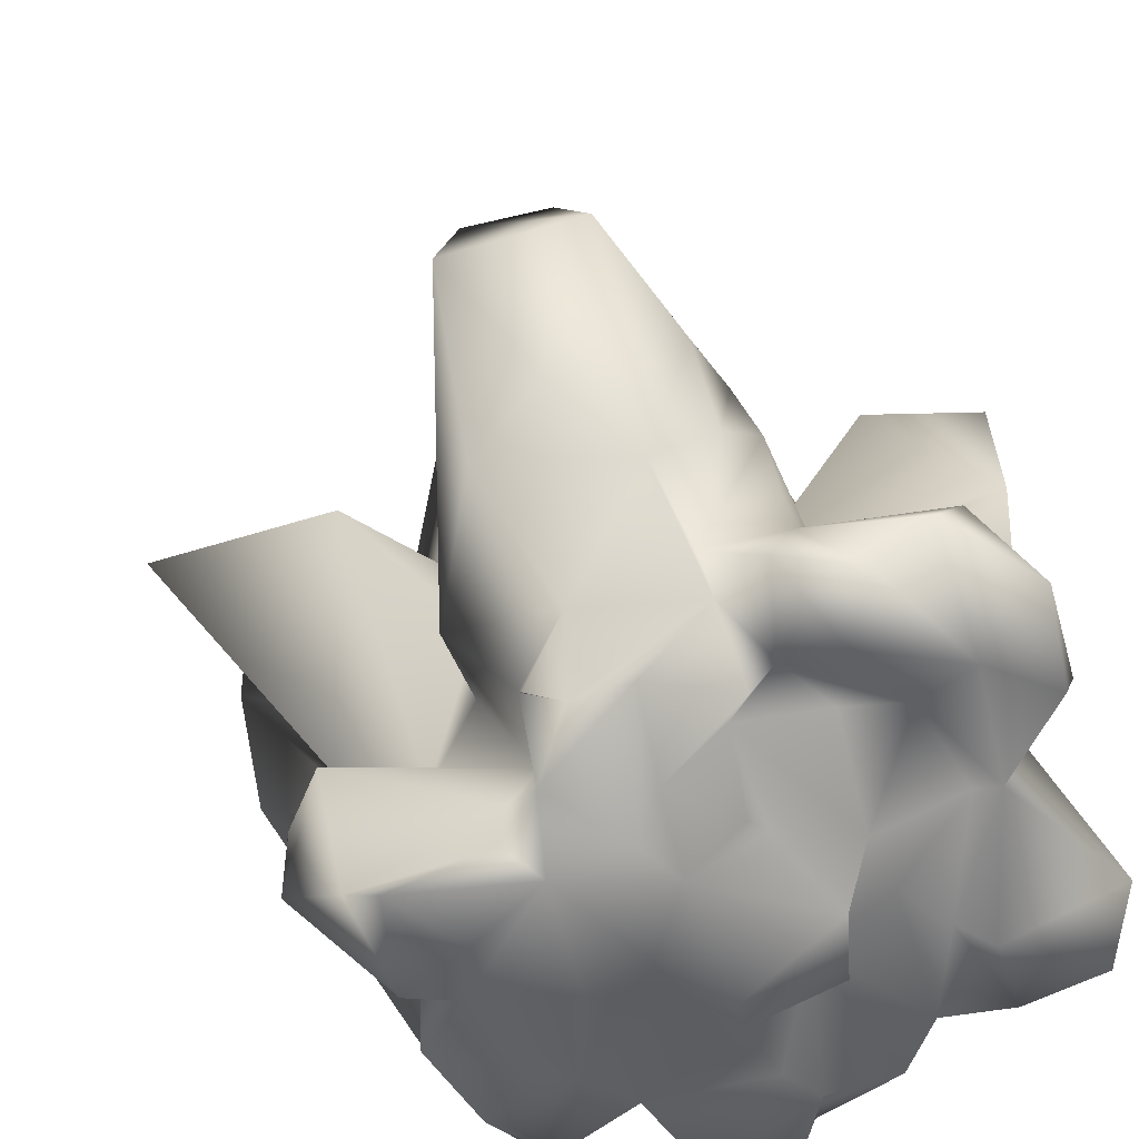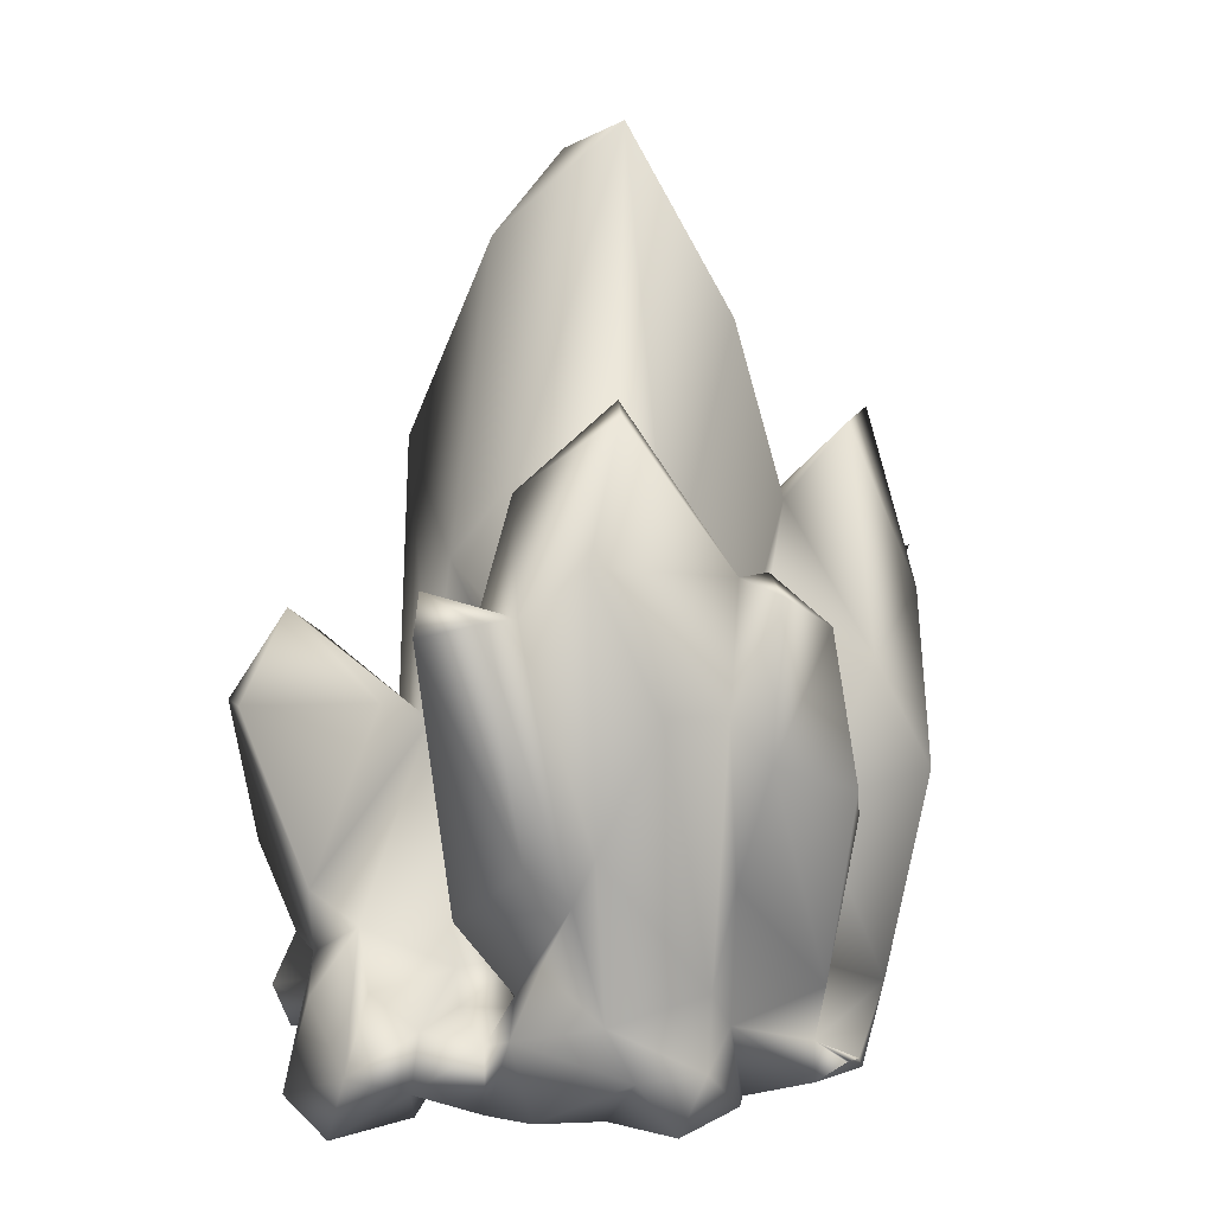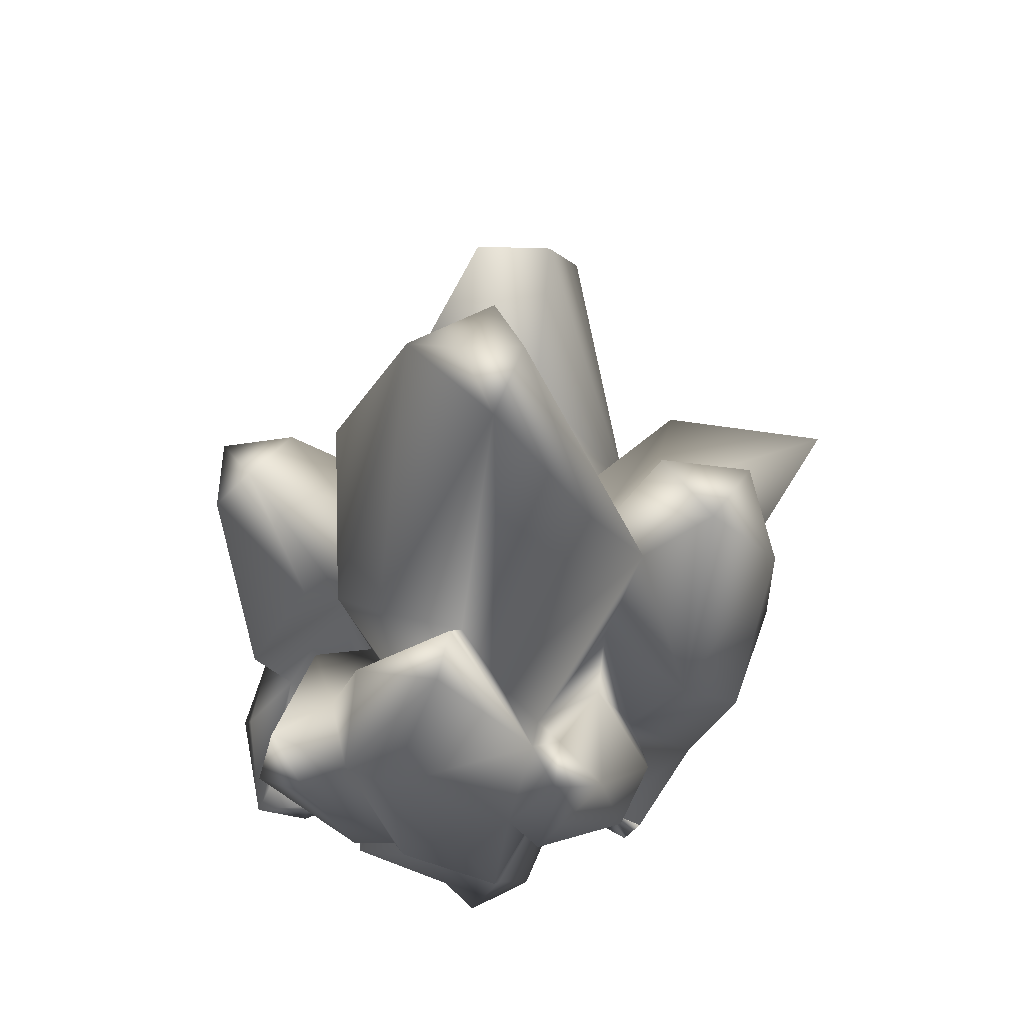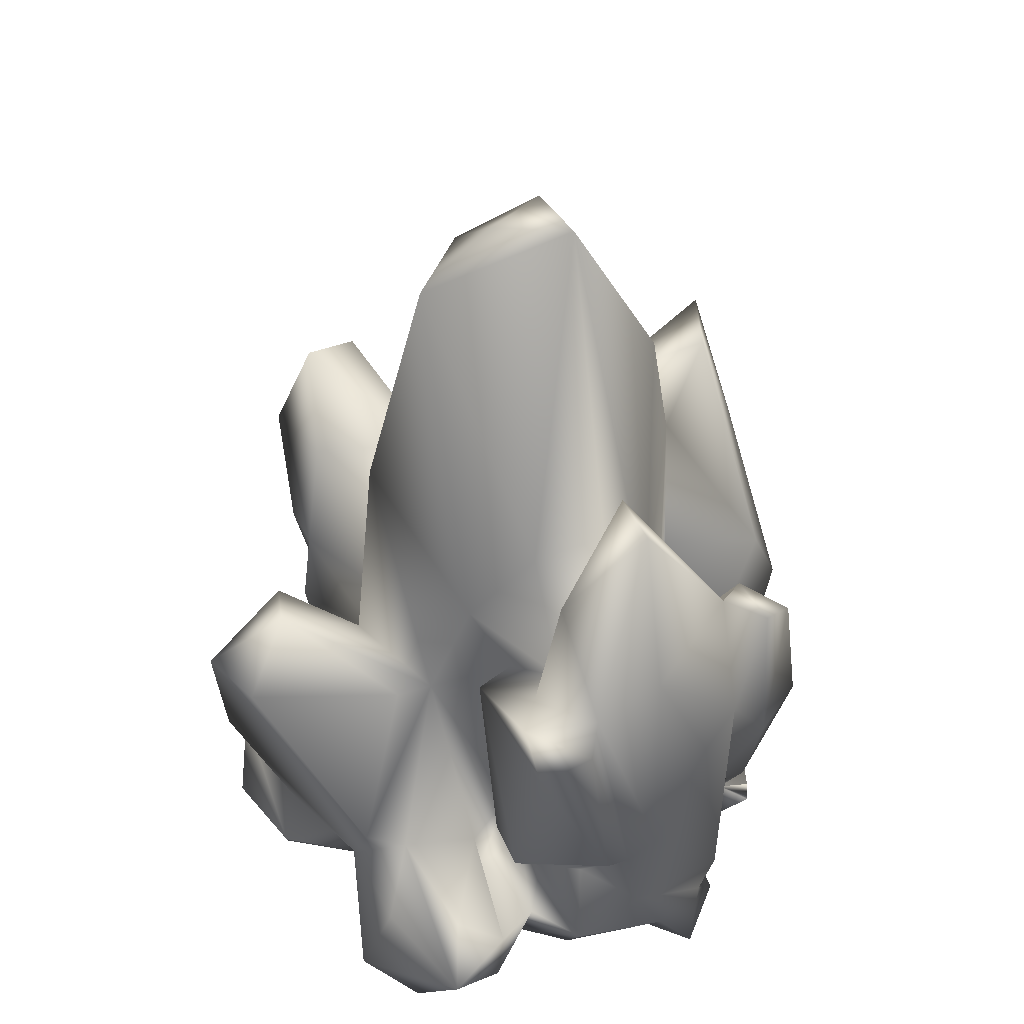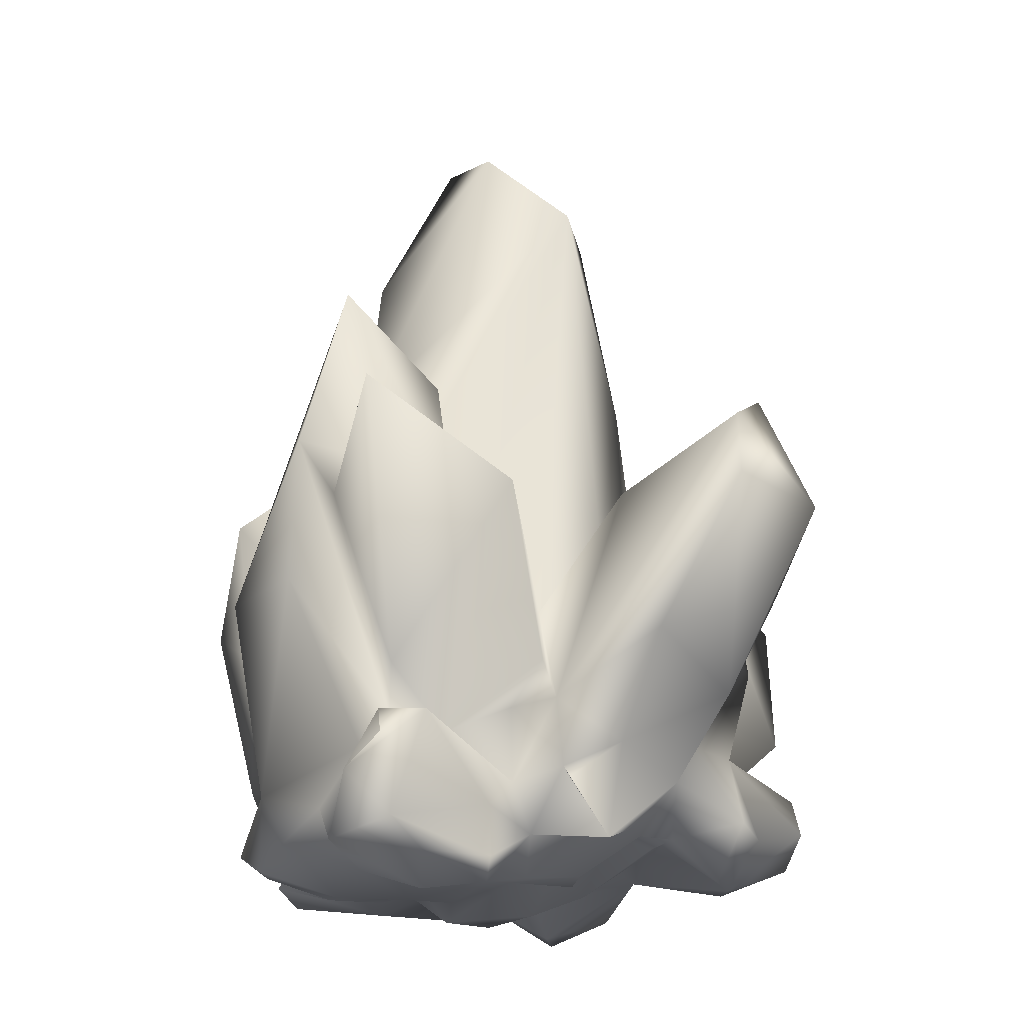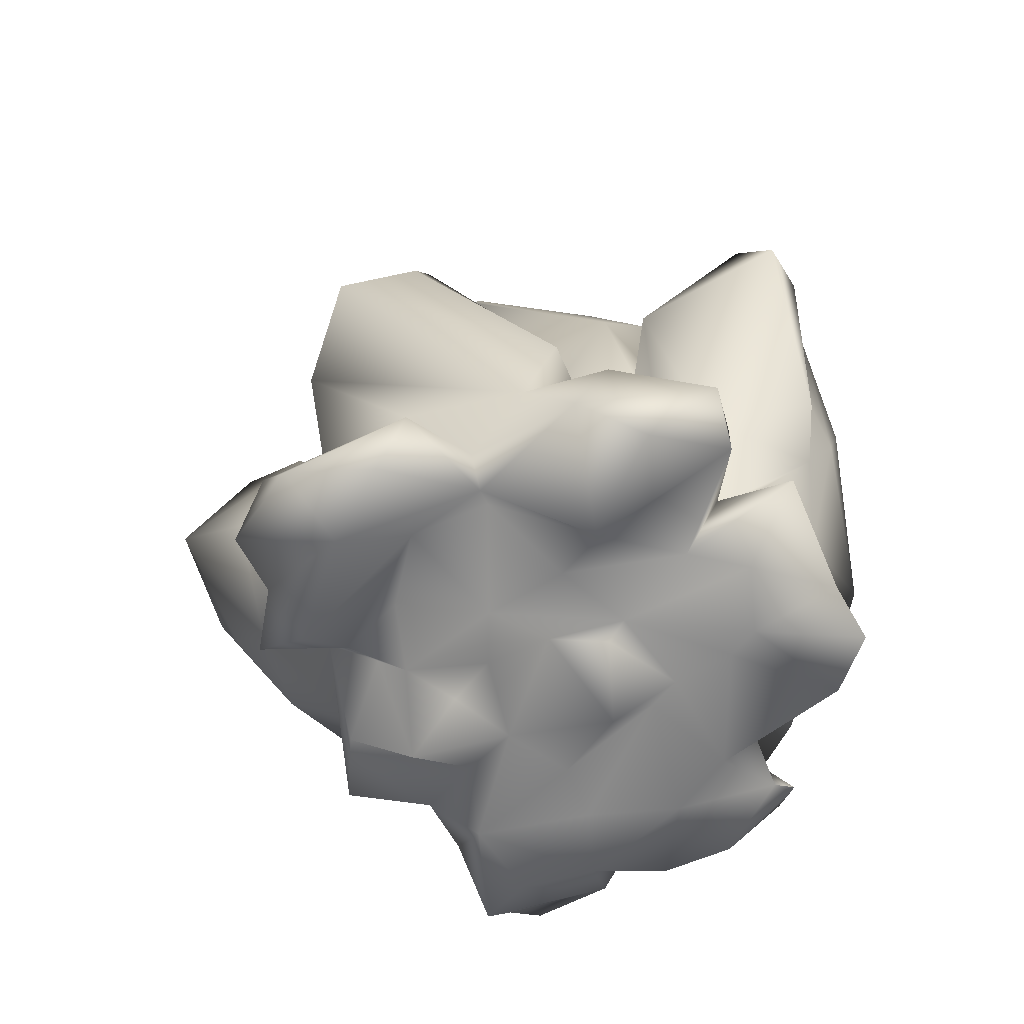
<metadata>
{"format":"obj","ext":"obj","renderer":"f3d","projection":"perspective","resolution":1024,"background":"white","views":[{"elev":34.3,"azim":-12.9,"up":"+Z"},{"elev":6.7,"azim":155.5,"up":"+Y"},{"elev":65.6,"azim":173.4,"up":"+Y"},{"elev":42.8,"azim":129.5,"up":"+Y"},{"elev":-17.8,"azim":-60.5,"up":"+Y"},{"elev":-60.1,"azim":91.7,"up":"+Y"}]}
</metadata>
<code>
v 7.965 0.05901 1.206
v 7.93 0.03488 1.165
v 7.93 0.025 1.171
v 7.93 0.02347 1.172
v 7.93 0.02385 1.171
v 7.946 -0.02945 1.201
v 7.929 -0.02366 1.132
v 7.941 0.02755 1.107
v 7.912 0.003402 1.1
v 8.019 -0.04891 1.06
v 7.988 -0.05135 1.094
v 7.926 -0.06261 1.089
v 7.803 0.06936 1.099
v 7.78 0.04835 1.068
v 7.769 0.01624 1.039
v 7.78 0.04796 1.068
v 7.78 0.04798 1.068
v 7.798 0.07267 1.055
v 7.949 -0.06919 0.9952
v 7.948 -0.0618 0.9165
v 8.027 -0.02062 0.9377
v 8.092 0.4243 0.8971
v 8.052 0.7059 0.9691
v 8.165 0.4368 0.9183
v 8.23 0.3199 0.9286
v 8.233 0.1065 0.8847
v 8.291 0.3314 0.8087
v 7.888 -0.04261 0.8715
v 7.93 -0.01877 0.8166
v 7.952 -0.03719 0.8332
v 7.917 -0.02039 0.8267
v 7.916 -0.02063 0.827
v 7.948 -0.006255 0.8408
v 7.917 -0.02037 0.8266
v 7.917 -0.02037 0.8266
v 7.917 -0.02036 0.8265
v 7.935 -0.01854 0.8141
v 7.935 -0.01854 0.8141
v 7.935 -0.01854 0.8141
v 7.935 -0.01854 0.8141
v 7.935 -0.01854 0.8141
v 7.857 0.01998 0.8915
v 8.061 0.349 0.8695
v 7.917 0.4079 0.9571
v 7.972 0.5528 0.9373
v 7.96 0.1874 1.125
v 8.036 0.6217 1.117
v 7.928 0.2614 1.076
v 8.187 0.4576 1.093
v 8.009 0.2597 1.164
v 8.2 0.238 1.015
v 8.269 0.08356 0.9928
v 8.2 0.04985 0.9639
v 8.236 0.2924 1.175
v 8.114 0.1392 1.169
v 8.279 0.1105 1.221
v 8.065 0.269 0.76
v 8.124 0.2722 0.7502
v 8.08 0.06479 0.7574
v 8.038 0.3647 0.7994
v 8.022 0.1963 0.8805
v 8.172 0.3809 0.772
v 8.119 0.4838 0.8301
v 8.211 0.342 0.8083
v 8.19 0.4272 0.868
v 7.855 0.004086 0.9565
v 7.825 0.04854 1.018
v 8.107 0.1981 1.145
v 8.303 0.1121 1.012
v 8.239 0.2526 1.022
v 8.32 0.2397 1.134
v 8.115 0.6186 1.09
v 8.02 0.6961 1.033
v 8.044 -0.03046 0.7815
v 8.092 -0.04506 0.8736
v 7.991 -0.05552 0.8787
v 8.012 0.007792 0.8602
v 8.045 0.1352 0.7865
v 8.28 0.3196 1.126
v 8.188 0.243 1.118
v 8.12 0.231 1.248
v 8.087 0.3206 1.261
v 7.987 0.2984 1.198
v 7.854 0.281 1.156
v 7.924 0.1321 1.148
v 7.89 0.08693 1.18
v 8.031 0.382 1.32
v 7.957 0.3463 1.331
v 8.032 0.2705 1.372
v 8.083 0.2044 1.308
v 7.917 0.1706 0.8295
v 7.955 0.04532 0.8104
v 7.908 0.03828 0.8929
v 7.9 -0.04516 1.108
v 7.823 -0.04799 1.085
v 7.874 -0.05196 0.9901
v 7.85 -0.02304 0.9249
v 7.836 -0.02885 0.9801
v 7.875 -0.07243 1.052
v 7.844 0.07815 1.036
v 7.875 0.06463 1.074
v 7.821 0.1197 1.052
v 8.168 0.1707 0.7684
v 8.104 -0.04179 0.7626
v 8.129 -0.003642 0.7827
v 8.12 -0.05314 0.8556
v 7.804 0.2792 0.9988
v 7.778 0.1974 0.9696
v 8.186 0.004221 1.136
v 8.209 -0.04215 1.195
v 8.121 -0.04787 1.224
v 8.309 0.2355 1.201
v 8.29 0.05499 1.04
v 7.89 0.3055 1.069
v 7.724 0.3526 1.084
v 7.884 0.289 0.8648
v 7.929 0.1738 0.8775
v 7.823 0.1937 0.8787
v 8.273 0.04872 1.138
v 8.25 0.02263 1.084
v 8.065 -0.04338 0.9196
v 7.994 -0.01459 1.198
v 8.07 -0.007153 1.17
v 8.058 0.03695 1.215
v 7.955 0.2054 0.7644
v 8.039 0.2323 0.7428
v 7.803 -0.01977 1.065
v 8.33 -0.04517 0.9995
v 8.319 -0.00342 0.8852
v 8.292 0.05338 0.9064
v 8.086 -0.01028 1.195
v 8.168 -0.03325 1.012
v 8.223 -0.01284 1.071
v 8.141 -0.04768 1.073
v 8.272 -0.01836 0.8744
v 8.313 -0.06834 0.9434
v 8.227 -0.07259 0.985
v 8.242 -0.02208 1.077
v 8.001 -0.05233 1.142
v 8.081 -0.00166 1.27
v 8.144 -0.007968 1.257
v 8.117 0.06536 1.241
v 8.202 0.3707 0.9627
v 8.03 0.1065 1.282
v 7.922 0.1474 1.268
v 7.782 0.3283 0.9736
v 8.177 0.2989 0.9365
v 8.137 0.05091 0.9723
v 8.115 -0.02363 0.9614
v 8.179 -0.04892 0.8599
v 8.196 -0.05459 0.912
v 8.215 0.02941 0.8186
v 7.933 0.3704 1.021
v 7.817 0.4786 1
v 8.054 0.06828 1.232
v 8.09 0.1467 1.269
v 8.212 0.1111 0.9241
v 7.953 0.2996 0.9255
v 7.855 0.4686 0.963
v 8.147 0.03655 0.7989
v 8.073 -0.001528 0.7773
v 8.178 0.04127 0.8968
v 8.154 0.0171 0.9428
v 8.208 0.00904 0.8827
v 7.913 0.08909 1.121
v 8.264 0.02882 0.873
v 8.2 0.02126 0.9553
v 8.104 0.4939 0.8699
v 8.128 -0.01 1.152
v 8.058 -0.004081 1.147
v 8.176 0.1304 0.7924
v 8.215 0.1617 0.7884
v 7.995 -0.06723 1.012
v 8.05 -0.07631 0.973
v 8.126 -0.07235 0.9757
v 8.125 -0.06436 1.025
v 7.977 0.3288 0.7667
v 8.022 0.3543 0.761
v 7.958 0.191 0.9069
v 8.013 0.3676 0.7999
v 8.146 0.08686 1.192
v 8.222 0.04059 1.26
v 8.119 0.1447 1.263
v 8.154 0.2933 0.8969
v 7.976 0.1687 1.314
v 8.204 0.0626 1.209
v 8.295 0.00692 1.135
v 8.272 -0.03641 1.159
v 8.261 -0.01909 1.234
v 8.072 0.687 1.043
v 8.318 0.03755 0.9707
v 8.248 0.3423 0.7858
v 8.218 0.3275 0.875
v 8.274 0.3618 0.8388
v 7.926 0.2784 1.347
v 8.207 -0.04112 0.9811
v 8.188 0.001671 1.282
v 8.178 0.07281 0.848
v 8.059 -0.05112 1.104
v 8.079 -0.02884 1.076
v 7.884 0.3948 1.059
g Group53789
f 1 2 3
f 3 4 5
f 3 5 6
f 1 3 6
f 5 4 3
f 5 3 2
f 5 2 6
f 7 8 9
f 10 11 12
f 13 14 15
f 14 16 17
f 14 17 15
f 14 13 18
f 14 18 17
f 14 17 16
f 18 15 17
f 19 20 21
f 22 23 24
f 25 26 27
f 28 29 30
f 31 32 33
f 34 31 33
f 31 34 32
f 35 34 31
f 35 31 34
f 36 35 34
f 36 34 33
f 36 33 29
f 34 35 36
f 34 36 32
f 36 29 32
f 37 38 29
f 39 37 29
f 39 29 33
f 38 37 30
f 38 30 29
f 37 39 30
f 40 37 38
f 40 38 37
f 41 40 37
f 41 37 39
f 33 41 39
f 40 41 39
f 40 39 37
f 41 33 30
f 41 30 39
f 33 32 42
f 43 44 45
f 46 47 48
f 49 47 50
f 51 52 53
f 54 55 56
f 57 58 59
f 43 60 61
f 62 60 63
f 64 63 65
f 42 32 28
f 32 29 28
f 42 66 67
f 61 44 43
f 49 50 68
f 69 70 71
f 49 72 47
f 73 44 47
f 74 75 76
f 59 77 78
f 79 51 80
f 55 54 80
f 81 55 68
f 82 68 83
f 46 84 85
f 86 46 85
f 87 83 88
f 89 90 82
f 91 92 93
f 57 60 62
f 1 86 2
f 87 88 89
f 94 95 12
f 96 97 20
f 15 67 98
f 98 99 95
f 100 101 102
f 46 48 84
f 58 103 59
f 104 105 106
f 107 100 102
f 108 42 67
f 109 110 111
f 112 56 113
f 114 107 115
f 116 117 118
f 119 120 113
f 76 75 121
f 122 123 124
f 124 1 6
f 92 125 126
f 78 77 92
f 13 15 127
f 127 15 98
f 113 120 128
f 52 129 130
f 109 111 131
f 132 133 134
f 135 136 137
f 128 138 137
f 9 8 13
f 101 100 13
f 11 10 139
f 6 2 7
f 117 91 93
f 118 117 42
f 140 124 131
f 141 142 140
f 49 143 72
f 49 80 51
f 33 77 30
f 77 74 76
f 144 145 1
f 144 1 124
f 118 146 116
f 108 118 42
f 8 7 2
f 86 8 2
f 143 49 51
f 147 51 148
f 20 28 30
f 21 20 76
f 56 119 113
f 110 141 111
f 83 86 88
f 86 1 145
f 149 150 151
f 152 151 150
f 44 153 47
f 114 154 146
f 42 28 97
f 20 97 28
f 142 155 140
f 156 144 155
f 130 53 52
f 25 148 157
f 116 158 117
f 153 44 159
f 160 105 161
f 162 163 164
f 8 101 13
f 165 8 86
f 166 129 135
f 166 164 167
f 49 68 80
f 68 55 80
f 22 168 60
f 168 22 65
f 134 109 169
f 170 123 139
f 171 172 26
f 163 162 157
f 33 42 93
f 117 93 42
f 10 173 174
f 149 132 134
f 175 149 176
f 21 174 173
f 71 70 79
f 112 54 56
f 177 178 126
f 179 180 177
f 121 149 175
f 149 121 75
f 157 148 163
f 53 148 51
f 181 142 182
f 81 183 55
f 25 147 148
f 65 22 184
f 144 90 89
f 89 185 144
f 182 119 186
f 181 182 186
f 138 187 188
f 189 188 187
f 103 62 64
f 62 63 64
f 122 11 139
f 139 123 122
f 121 21 76
f 174 21 121
f 115 84 114
f 84 102 101
f 24 23 72
f 47 190 73
f 109 134 133
f 110 109 138
f 161 77 59
f 161 59 160
f 52 113 191
f 69 112 113
f 141 140 111
f 140 131 111
f 11 122 7
f 7 12 11
f 64 192 171
f 64 193 194
f 88 86 195
f 89 88 195
f 51 69 52
f 113 52 69
f 33 93 92
f 33 92 77
f 127 98 95
f 94 127 95
f 152 164 151
f 162 164 152
f 69 51 70
f 70 51 79
f 196 151 135
f 151 132 149
f 183 142 181
f 183 155 142
f 179 158 61
f 179 61 180
f 85 84 101
f 85 165 86
f 166 135 164
f 164 135 151
f 12 95 99
f 12 173 10
f 22 60 43
f 22 43 23
f 80 54 79
f 54 112 79
f 117 179 91
f 179 117 158
f 7 122 6
f 6 122 124
f 83 46 86
f 50 47 46
f 184 25 193
f 194 193 25
f 103 160 59
f 171 26 162
f 135 137 196
f 137 138 196
f 50 83 68
f 50 46 83
f 116 146 159
f 159 44 116
f 147 143 51
f 24 184 22
f 186 119 56
f 56 181 186
f 66 42 97
f 96 66 97
f 110 189 197
f 187 182 189
f 58 62 103
f 57 62 58
f 135 129 136
f 191 113 128
f 152 160 198
f 171 198 160
f 91 179 177
f 177 126 125
f 73 45 44
f 45 23 43
f 146 118 108
f 108 100 146
f 45 73 23
f 190 23 73
f 25 157 26
f 157 162 26
f 96 20 19
f 96 19 12
f 128 137 136
f 129 128 136
f 59 78 57
f 78 92 126
f 152 198 162
f 171 162 198
f 99 96 12
f 98 96 99
f 79 112 71
f 71 112 69
f 139 199 170
f 169 170 134
f 197 189 182
f 182 142 197
f 64 65 193
f 65 184 193
f 20 30 76
f 77 76 30
f 25 184 147
f 184 143 147
f 126 57 78
f 126 178 57
f 200 134 170
f 10 174 176
f 87 82 83
f 89 82 87
f 67 100 108
f 18 67 15
f 120 119 187
f 187 119 182
f 60 168 63
f 65 63 168
f 91 177 125
f 92 91 125
f 10 199 139
f 200 170 199
f 98 66 96
f 67 66 98
f 10 200 199
f 200 10 176
f 82 90 81
f 68 82 81
f 149 134 176
f 134 200 176
f 101 8 165
f 165 85 101
f 94 9 127
f 9 13 127
f 191 128 129
f 129 52 191
f 197 141 110
f 142 141 197
f 105 152 150
f 105 160 152
f 56 55 181
f 181 55 183
f 188 189 110
f 138 188 110
f 121 175 174
f 176 174 175
f 107 146 100
f 146 107 114
f 120 138 128
f 138 120 187
f 158 116 44
f 44 61 158
f 86 145 195
f 89 195 185
f 48 47 153
f 114 153 201
f 26 172 27
f 171 192 172
f 105 150 106
f 150 149 106
f 24 143 184
f 143 24 72
f 57 178 60
f 180 61 60
f 185 145 144
f 145 185 195
f 48 153 114
f 114 84 48
f 164 163 167
f 167 163 148
f 192 64 194
f 172 192 27
f 140 155 124
f 144 124 155
f 132 196 133
f 151 196 132
f 144 156 90
f 90 156 81
f 74 104 106
f 104 161 105
f 154 114 201
f 153 159 201
f 27 192 194
f 194 25 27
f 161 74 77
f 74 161 104
f 146 154 159
f 154 201 159
f 19 21 173
f 12 19 173
f 102 115 107
f 115 102 84
f 138 133 196
f 133 138 109
f 72 190 47
f 23 190 72
f 180 60 178
f 178 177 180
f 103 171 160
f 103 64 171
f 156 183 81
f 156 155 183
f 130 166 53
f 129 166 130
f 123 170 131
f 124 123 131
f 166 167 53
f 148 53 167
f 170 169 131
f 169 109 131
f 74 106 75
f 75 106 149
f 9 94 7
f 7 94 12
f 67 18 100
f 100 18 13

</code>
